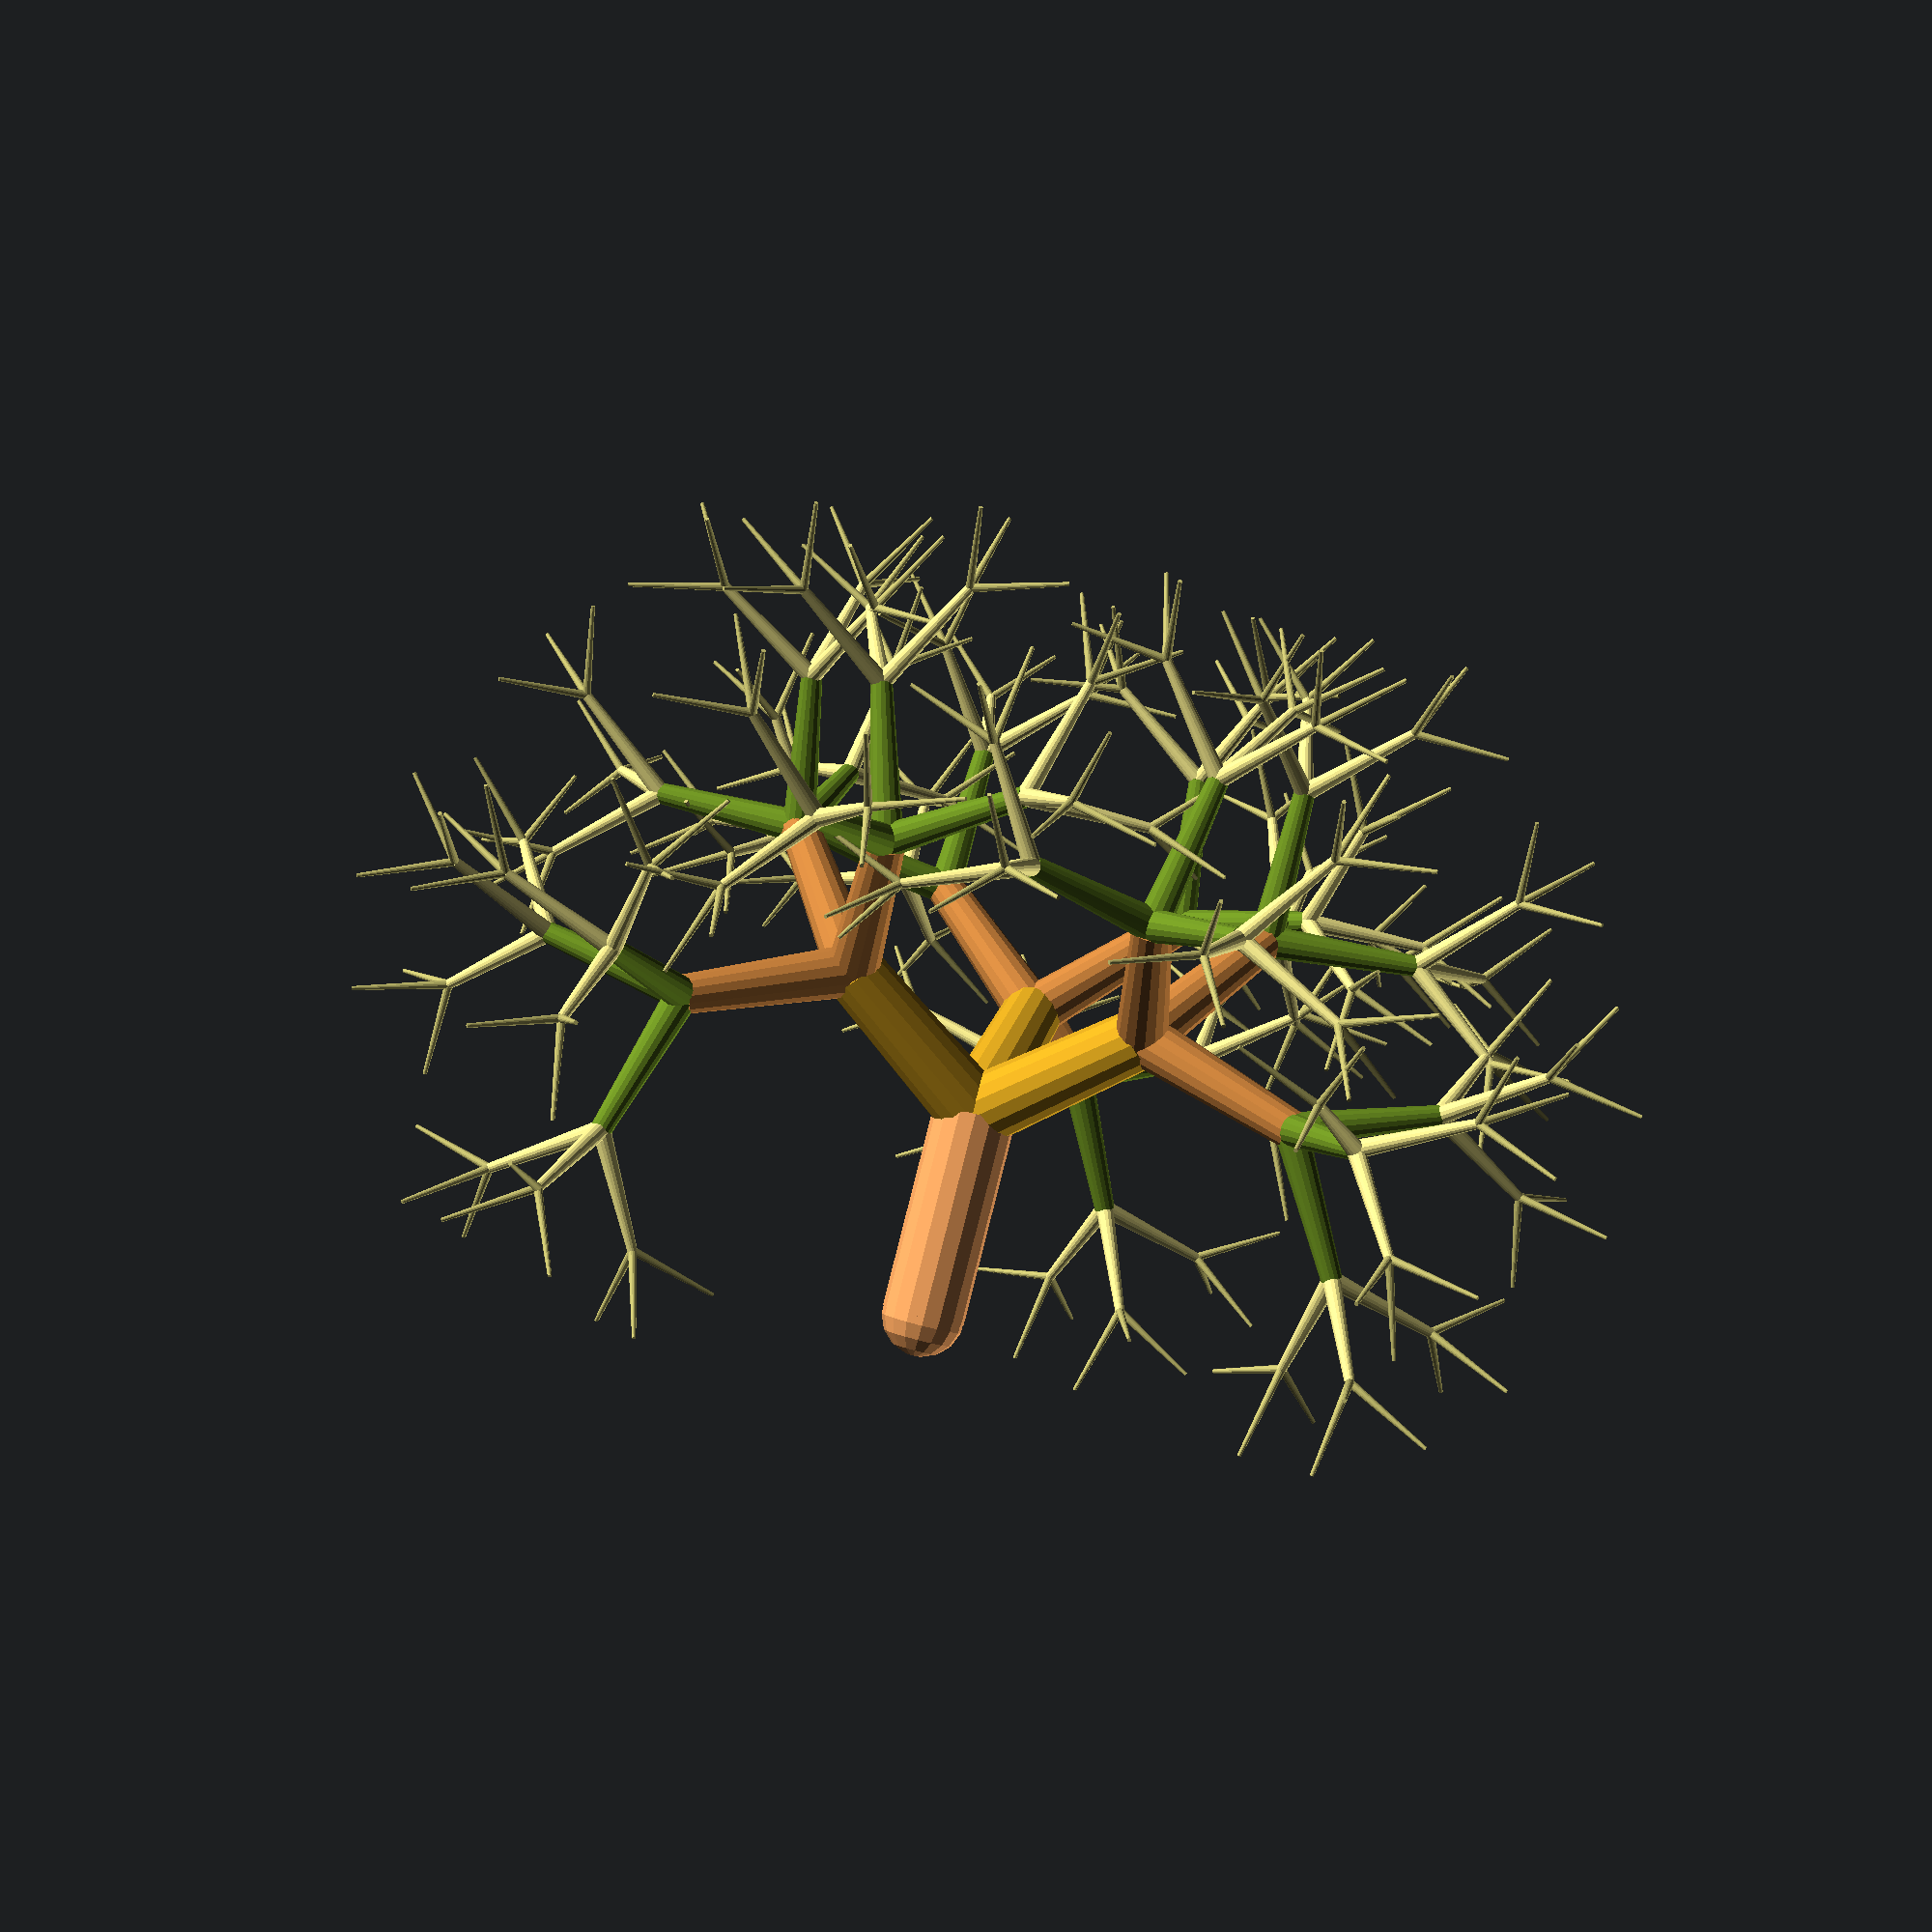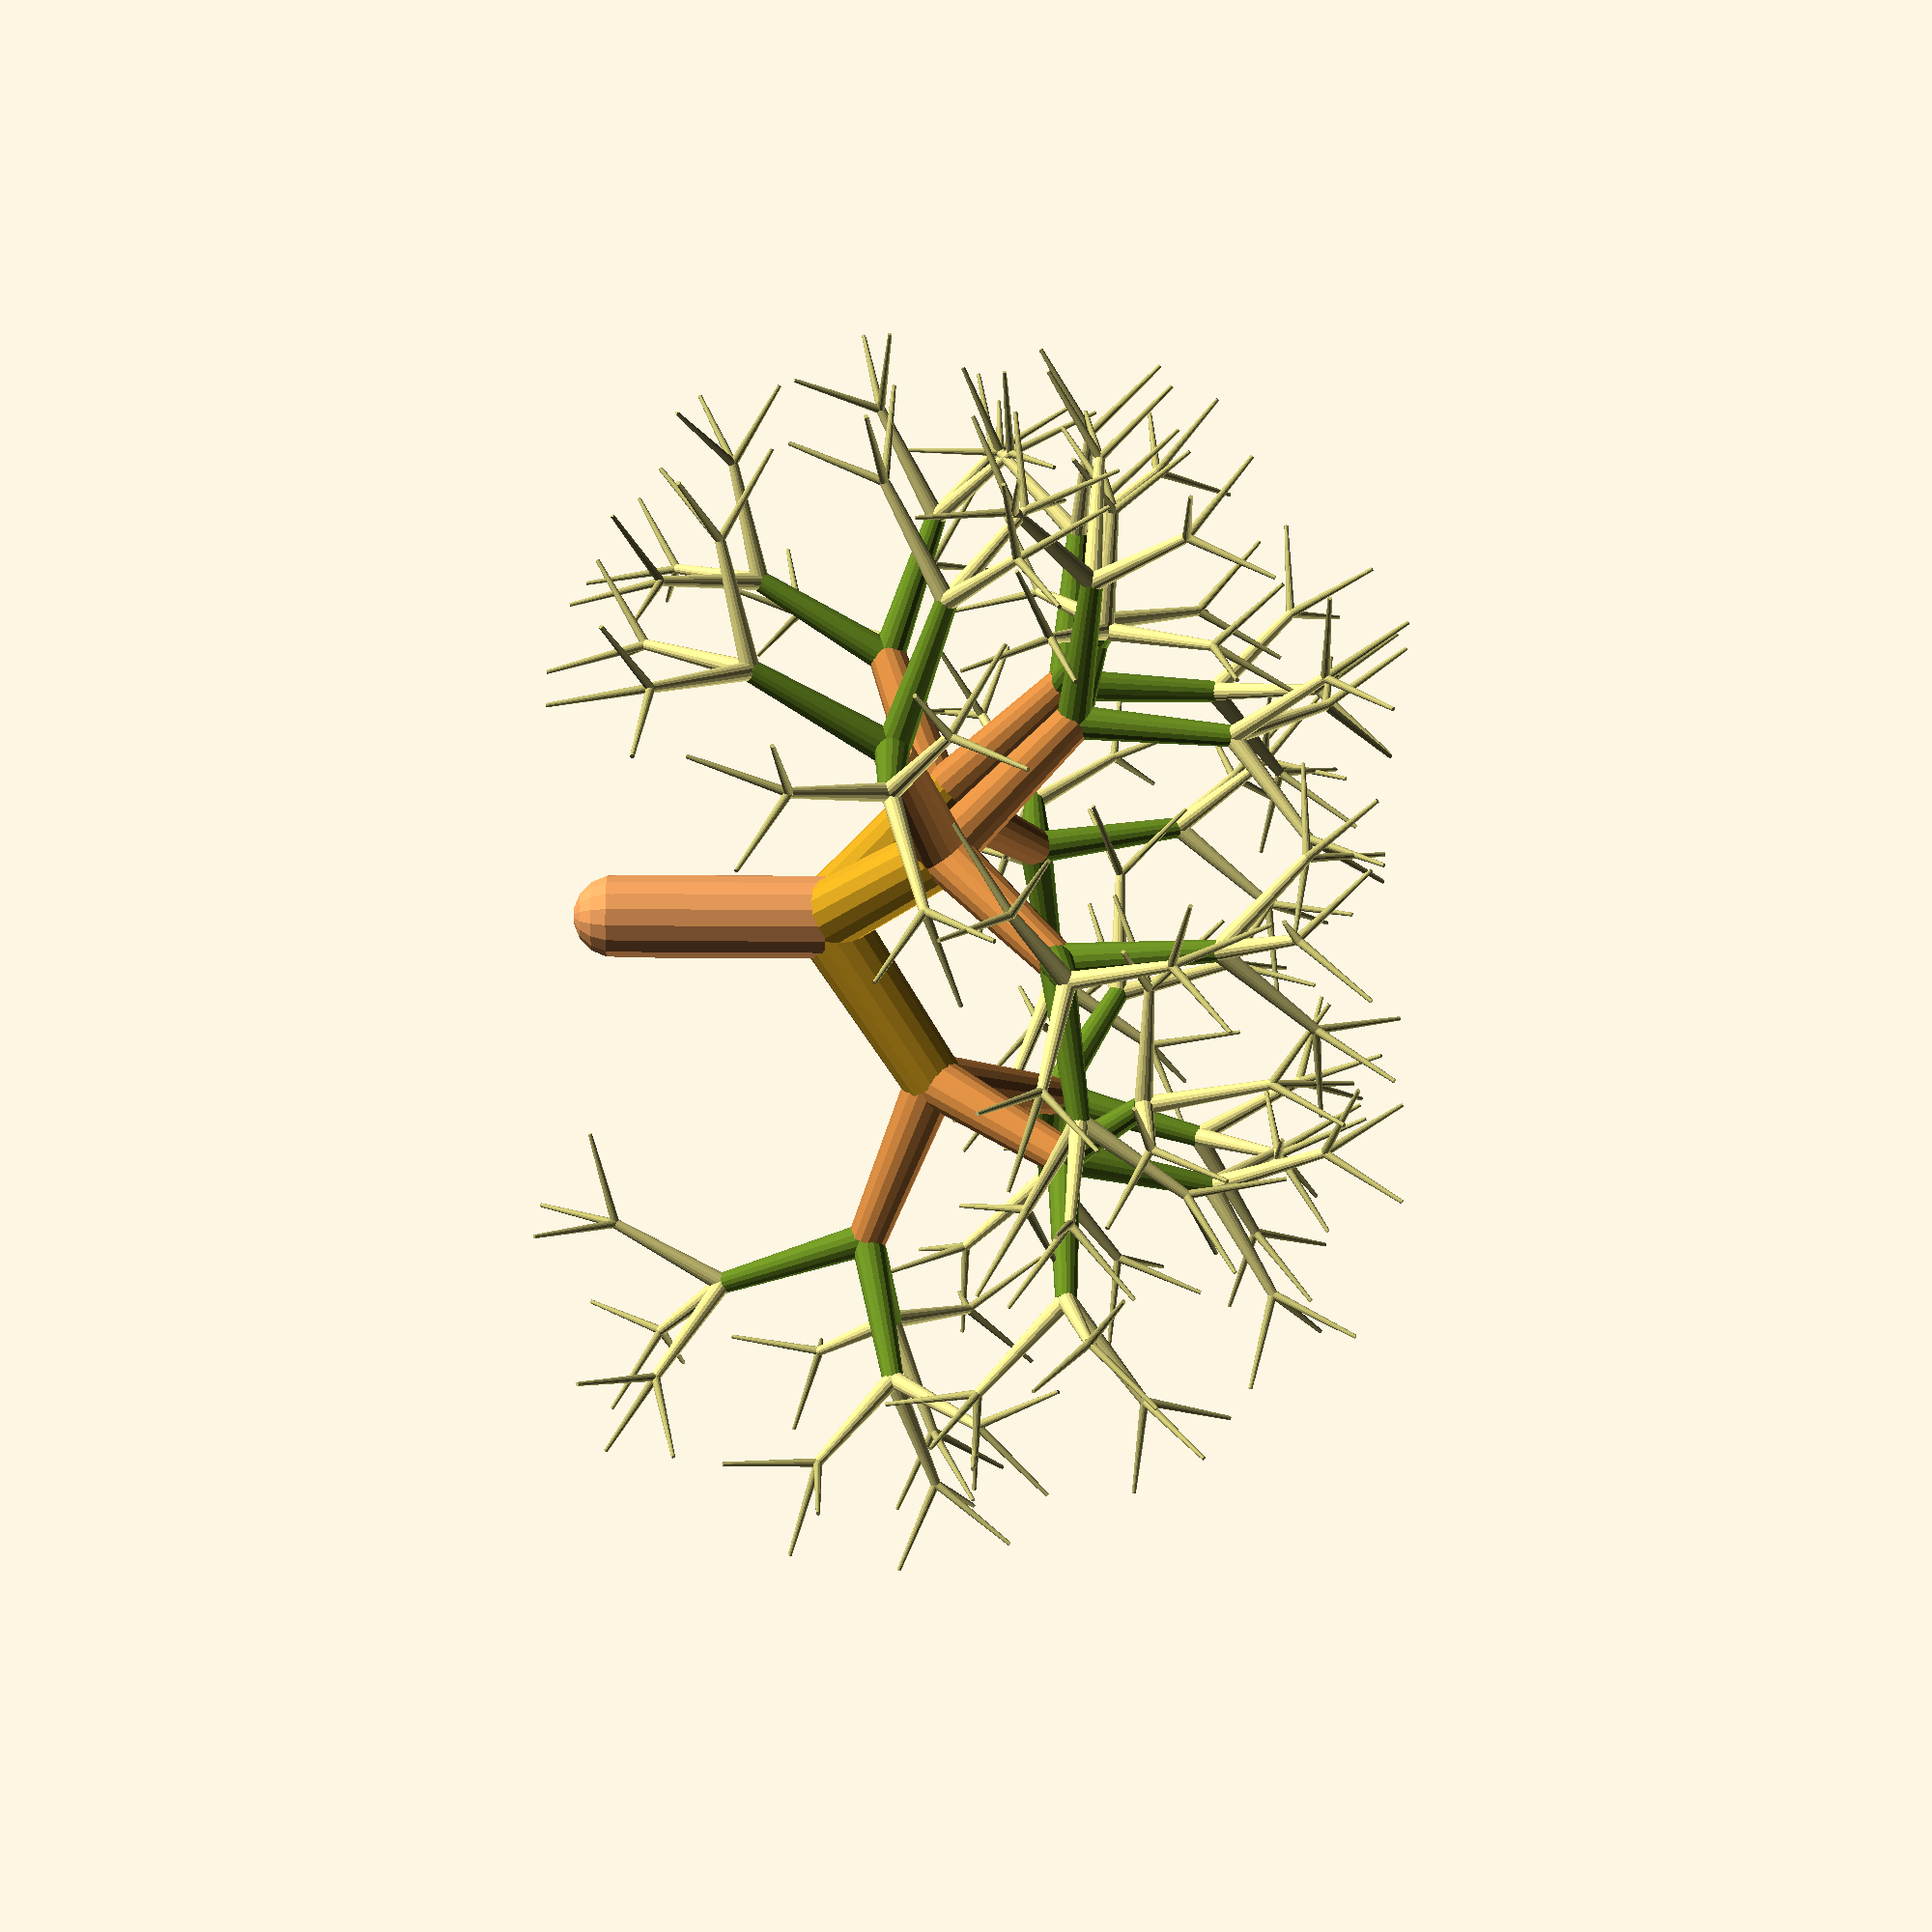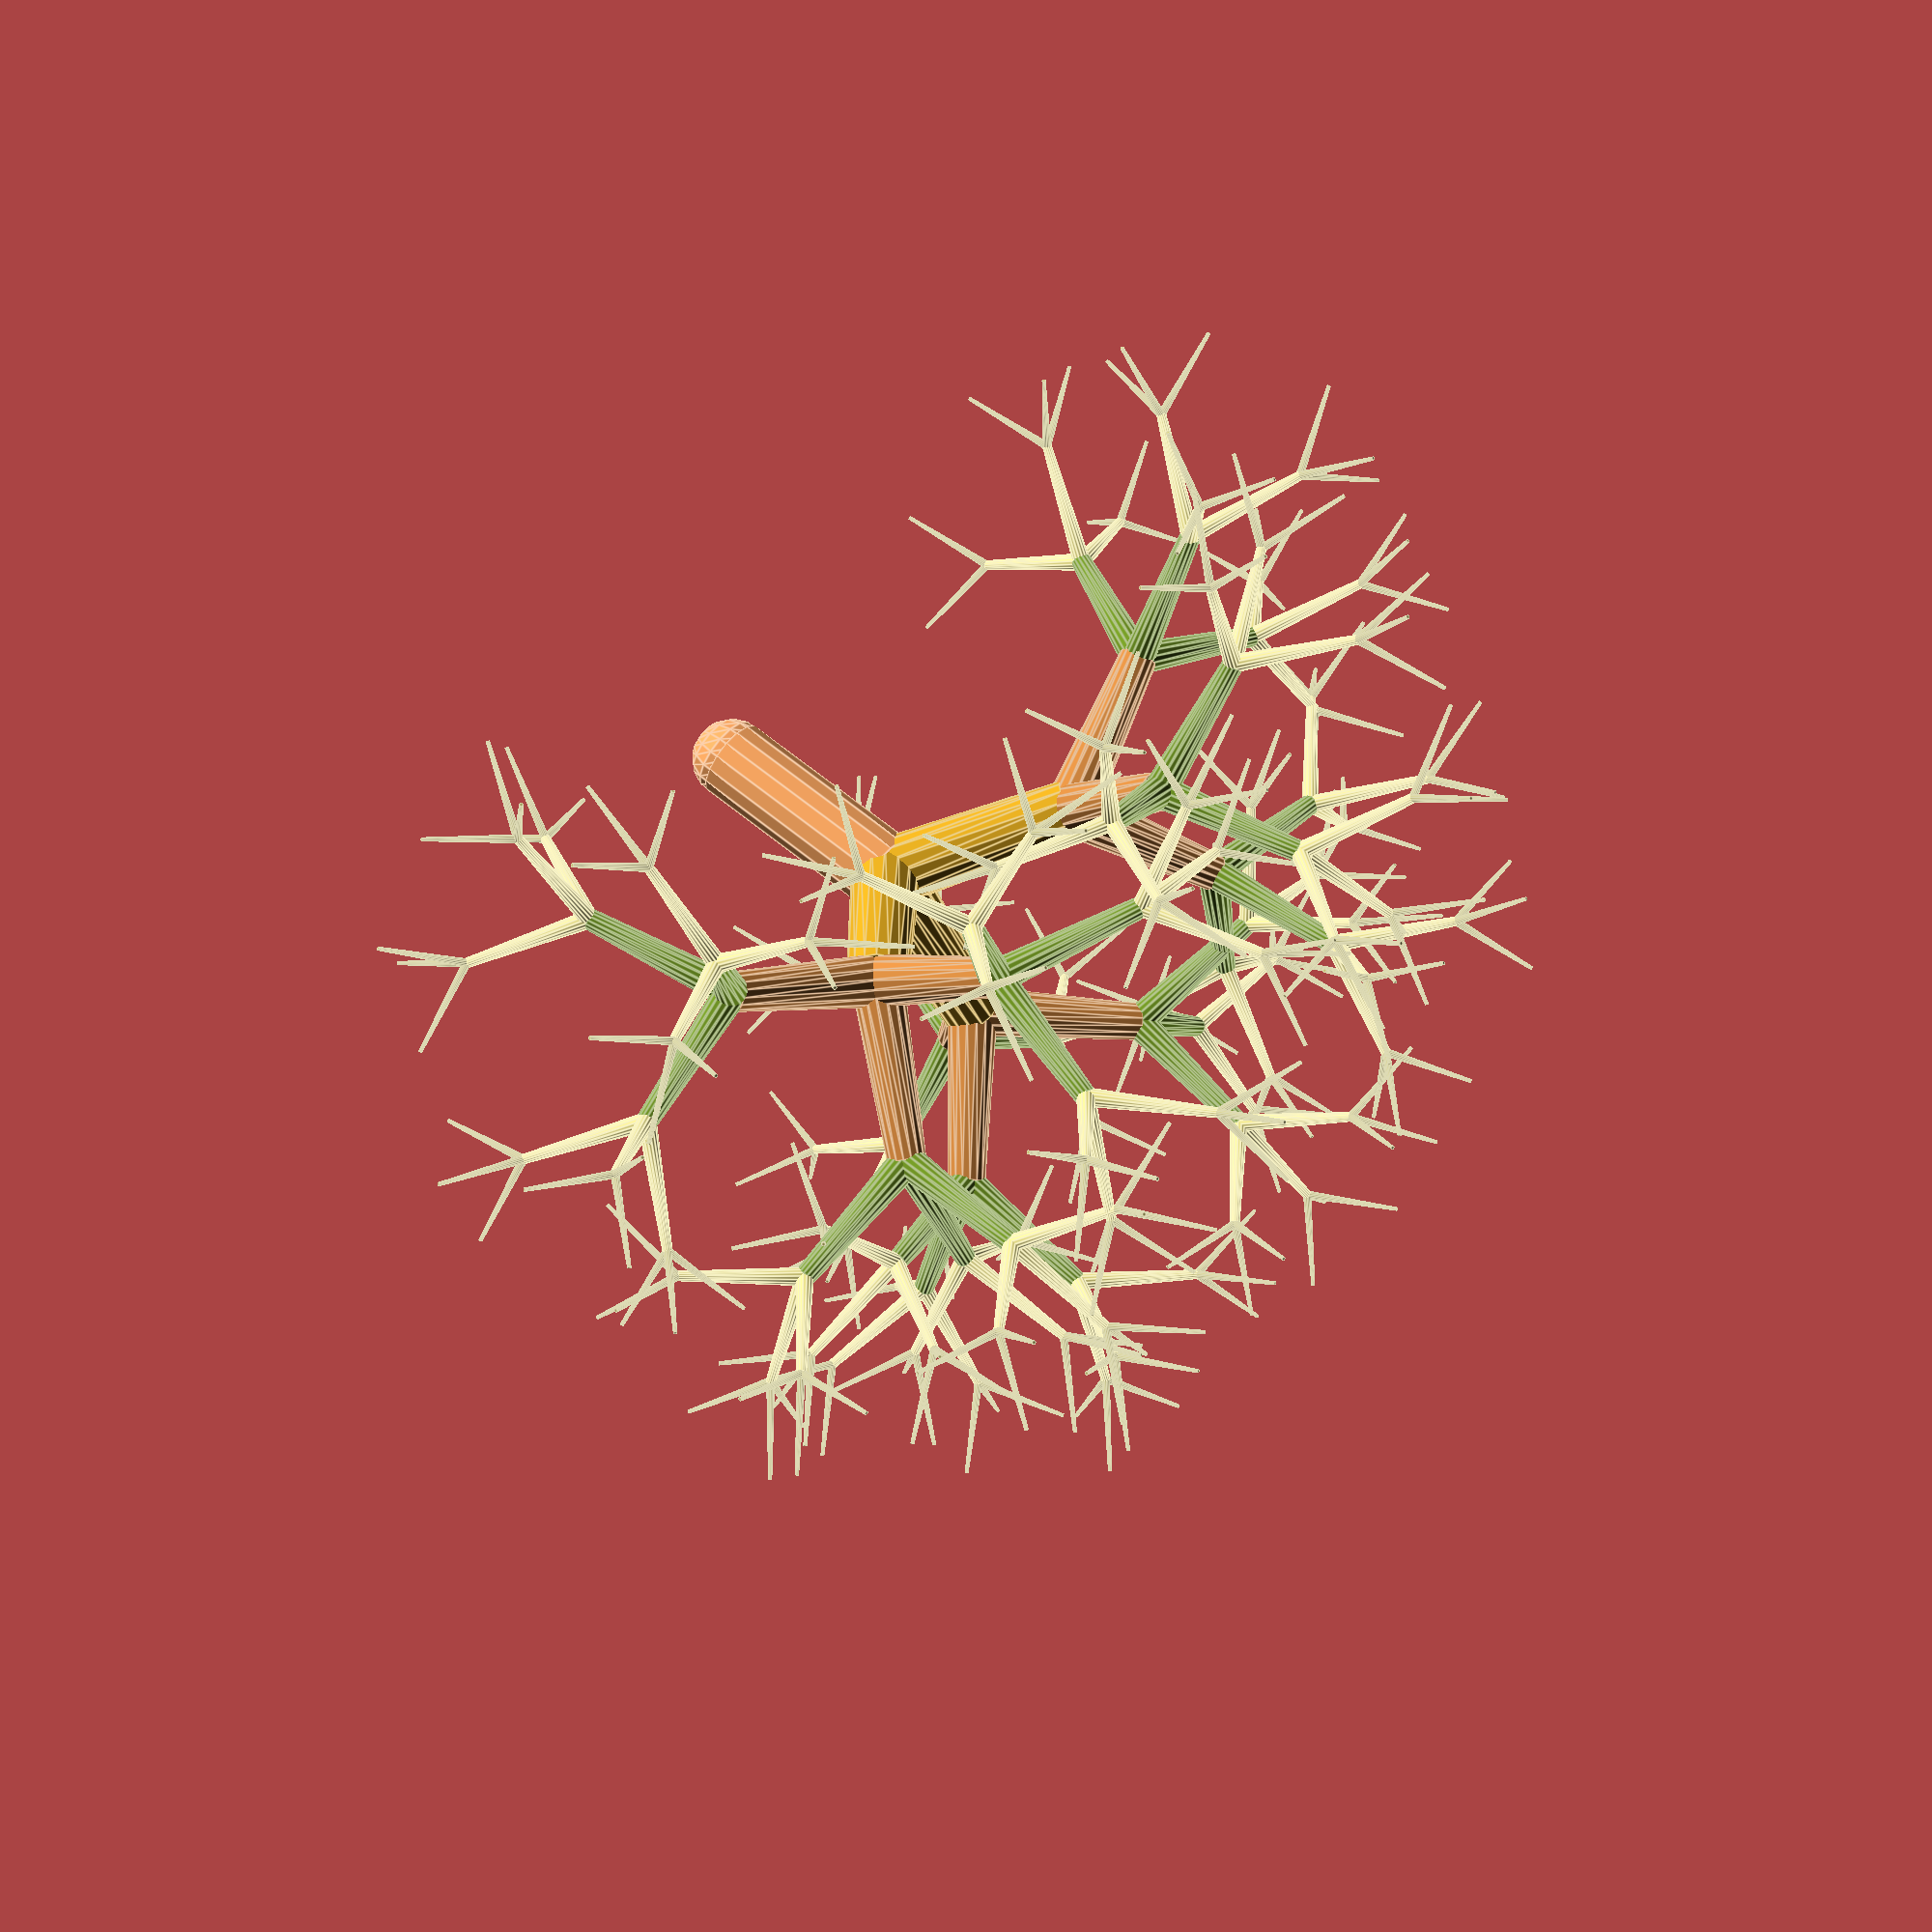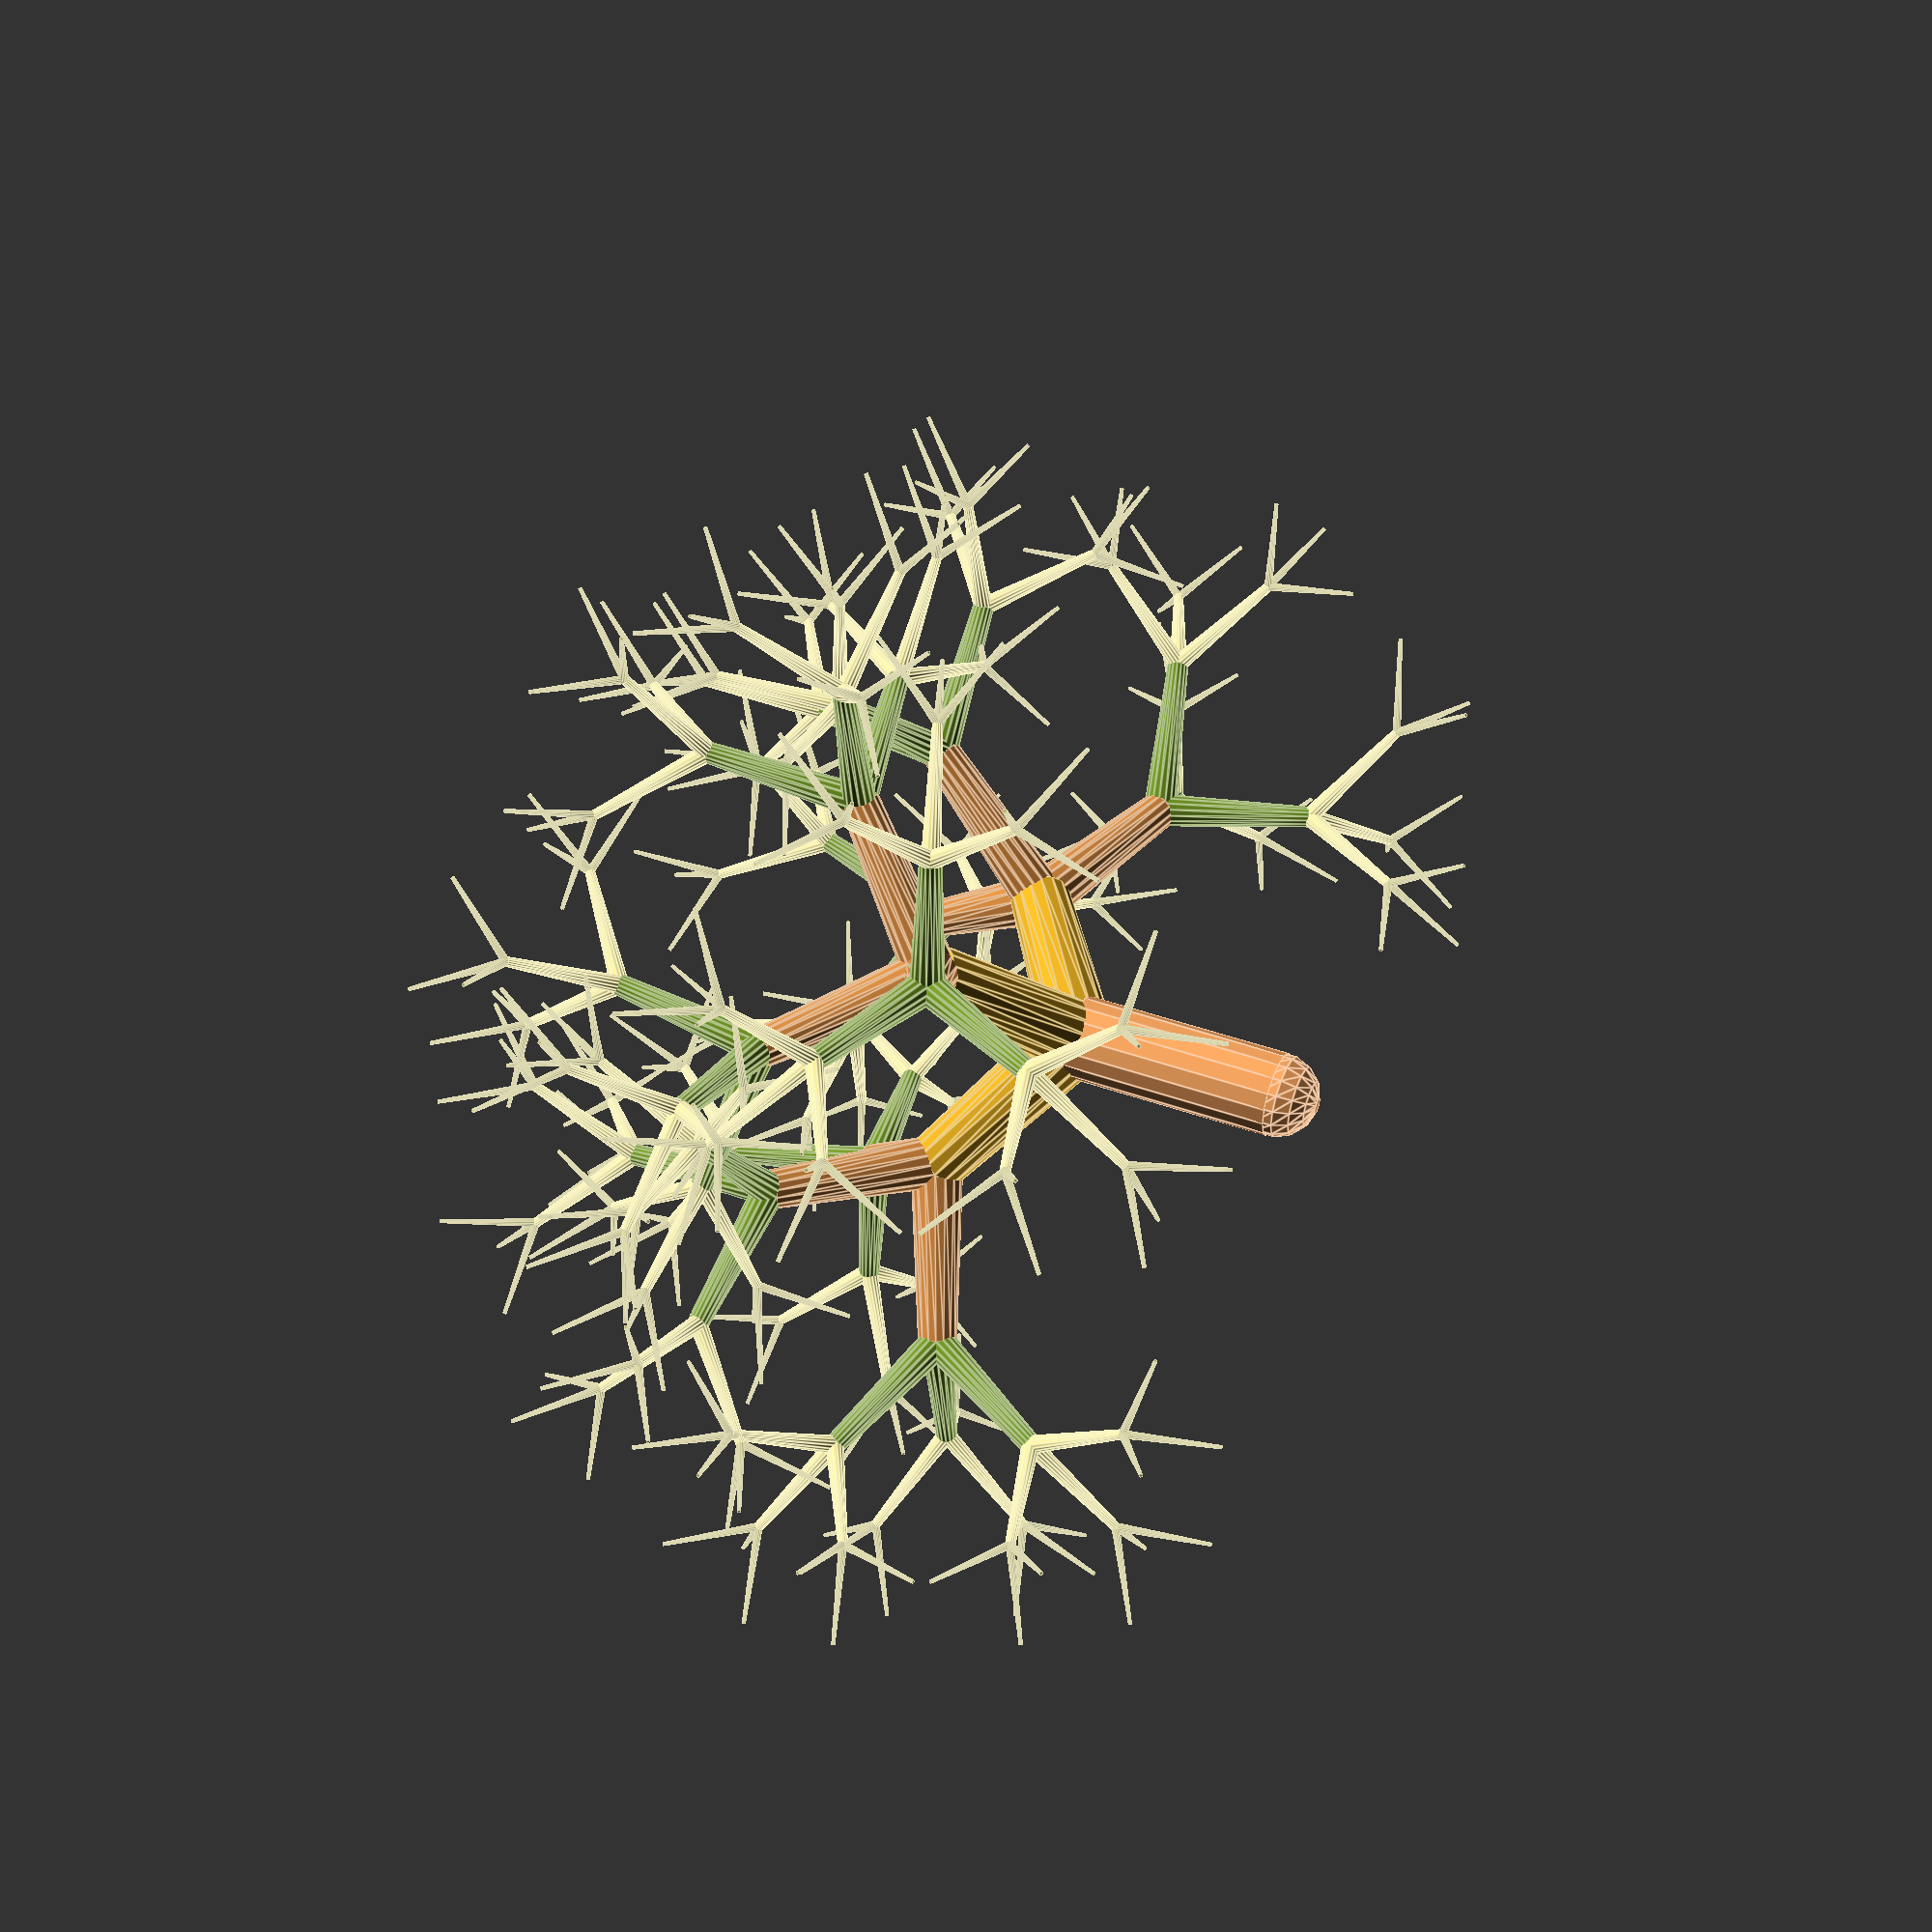
<openscad>
// Define color palettes
palette_vibrant = ["Red", "DeepSkyBlue", "LimeGreen", "Fuchsia", "Gold", 
                   "MediumSlateBlue", "HotPink", "OrangeRed", "MediumSpringGreen", "DodgerBlue"];

palette_pastel = ["LavenderBlush", "Honeydew", "MintCream", "AliceBlue", "Seashell", 
                  "LemonChiffon", "Azure", "LightCyan", "PaleTurquoise", "MistyRose"];

palette_earthy = ["SandyBrown", "Goldenrod", "Peru", "OliveDrab", "Khaki", 
                  "DarkKhaki", "Tan", "DarkOliveGreen", "BurlyWood", "Wheat"];

palette_cool = ["Indigo", "SlateBlue", "CadetBlue", "DarkSlateBlue", "Teal", 
                "DarkCyan", "SteelBlue", "MediumSlateBlue", "LightSeaGreen", "MidnightBlue"];

palette_warm = ["Chocolate", "Sienna", "Maroon", "FireBrick", "Brown", 
                "DarkRed", "Crimson", "DarkOrange", "Tomato", "OrangeRed"];

// Define parameters
$fn = 16;
start_ang = 60;
branch_offset = 0;
ang_offset = 0;
branch_len = 100;
branch_ang_lim = 9999;
ang_dec = 3;
start_r = 9;
n_branches = 3;
branch_d_factor = 0.86;
branch_len_factor = 0.95;

// Optional variables for transient rendering and animation
real_time = false;  // Set to true for animation
tree_depth = 6;     // Maximum recursion depth for static rendering
detail_level = 10;  // Lower for higher performance (less detail)

// Function to calculate branch diameter
function branch_diameter(d, level) = d * pow(branch_d_factor, level);

// Function to calculate branch length
function branch_length(l, level) = l * pow(branch_len_factor, level);

// Time-based variables for animation or static rendering
t = real_time ? $t : 1; // Use $t for animation, 1 for static rendering
r = start_r * t;
rf = floor(r);
rmr = (r % 1) * 15;

// Viewport settings
$vpr = [75, 0, 360 * t];
$vpt = [0, 0, 50 * t];
start_dist = 800;
end_dist = 3000;
$vpd = start_dist + (end_dist - start_dist) * t;

// Recursive tree module
module tree(r=rf, cur_x=0, cur_y=0, n_branches=n_branches, 
            branch_len=branch_len, branch_d=branch_len * 0.4, 
            ang=start_ang, depth=tree_depth, level=0, color_palette=0){
    
    // Select color palette based on color_palette variable
    selected_colors = 
        color_palette == 1 ? palette_vibrant :
        color_palette == 2 ? palette_pastel :
        color_palette == 3 ? palette_earthy :
        color_palette == 4 ? palette_cool :
        palette_warm; // Default or when color_palette == 5
    
    // Apply color cycling based on recursion level
    color_index = level % len(selected_colors);  // Determine color index based on level
    current_color = selected_colors[color_index];  // Get current color from array
    
    // Base case for recursion
    if (depth > 0 && level < detail_level) {
        color(current_color) {
            if (!real_time || (level / detail_level) < t) {
                // Draw branch components with the appropriate color
                cylinder(h=branch_len, d1=branch_d, d2=branch_diameter(branch_d, level), center=false);
                sphere(r=branch_diameter(branch_d, level) * 0.5, $fn=$fn);
            }
        }

        // Create branches at the current level
        for (i=[0 : (360 / n_branches) : (359)]) {
            let (
                x_offset = rands(min_value=-branch_offset, max_value=branch_offset, value_count=1)[0],
                y_offset = rands(min_value=-branch_offset, max_value=branch_offset, value_count=1)[0],
                ang = ang - ang_dec,
                x_ang = sin(i + x_offset) * ang,
                y_ang = cos(i + y_offset) * ang,
                cur_x = cur_x + x_ang,
                cur_y = cur_y + y_ang
            ) {
                // Position and orient the next level of branches
                translate([0, 0, branch_len]) rotate([y_ang, x_ang, 0]) {
                    // Recursive call to create the next level of branches if within limits
                    if ((max(abs(cur_x), abs(cur_y)) < branch_ang_lim)) {
                        tree(r - 1, cur_x, cur_y, n_branches=n_branches, 
                             branch_len=branch_length(branch_len, level + 1), 
                             branch_d=branch_diameter(branch_d, level + 1),
                             ang=ang, depth=depth - 1, level=level + 1, color_palette=color_palette);
                    }
                }
            }
        }
    }
}

// Initialize the tree with a specified depth for static rendering and palette_earthy
tree(depth=tree_depth, color_palette=3);

</openscad>
<views>
elev=90.9 azim=66.1 roll=345.7 proj=p view=solid
elev=12.3 azim=334.2 roll=268.5 proj=p view=wireframe
elev=298.2 azim=124.9 roll=310.3 proj=p view=edges
elev=137.0 azim=272.2 roll=67.1 proj=p view=edges
</views>
